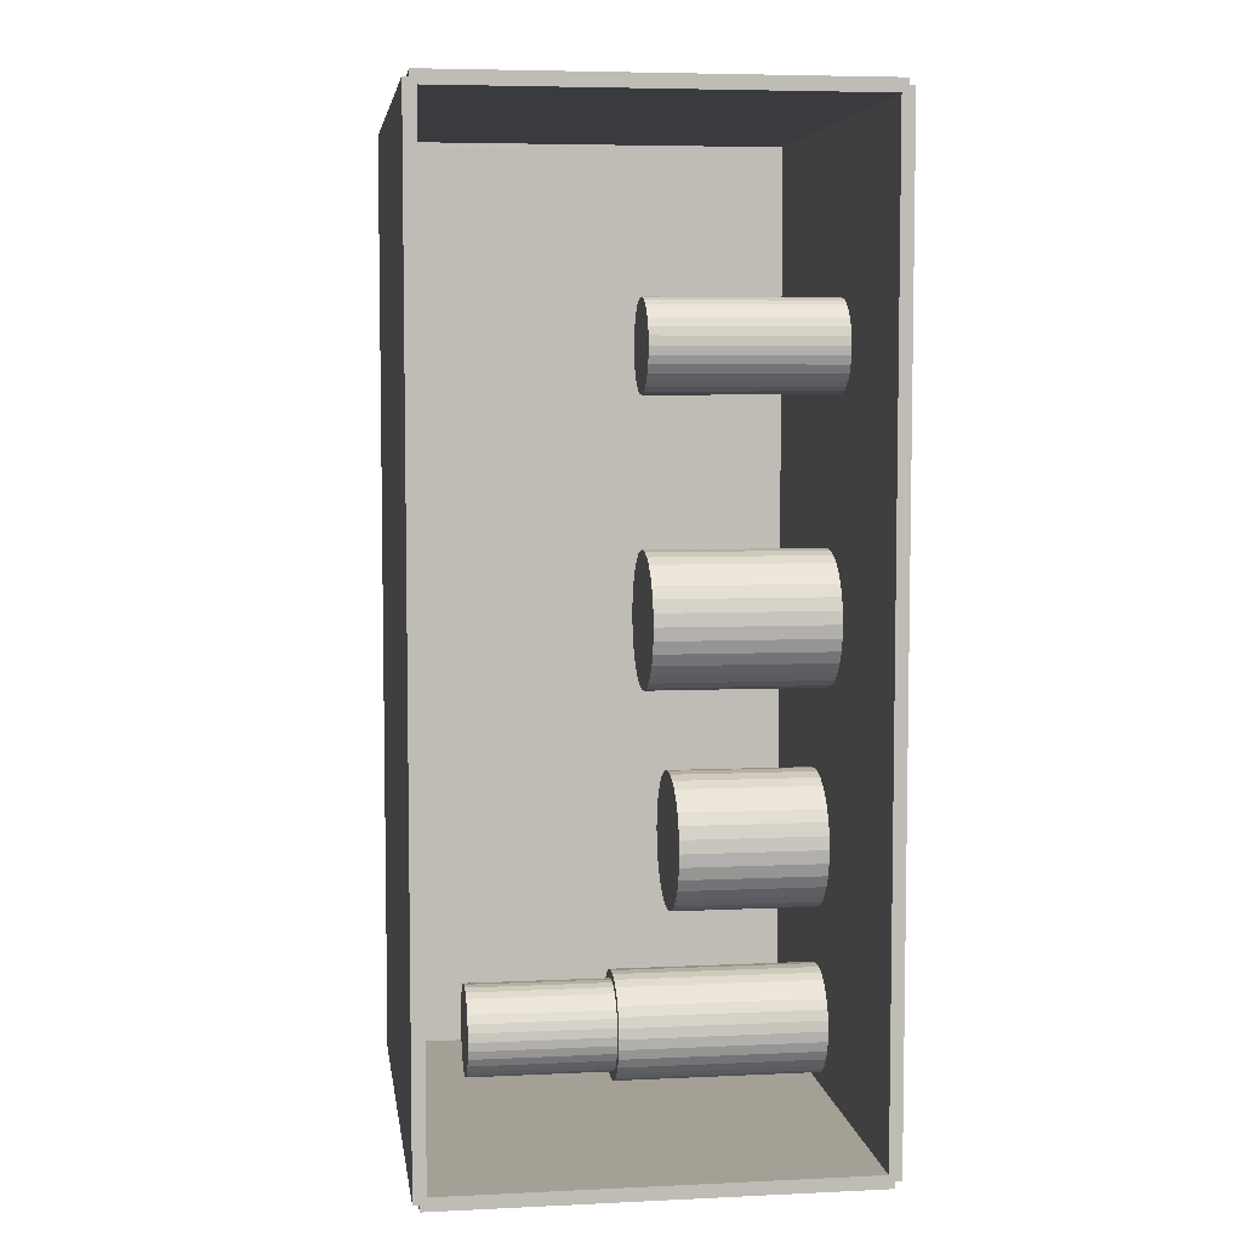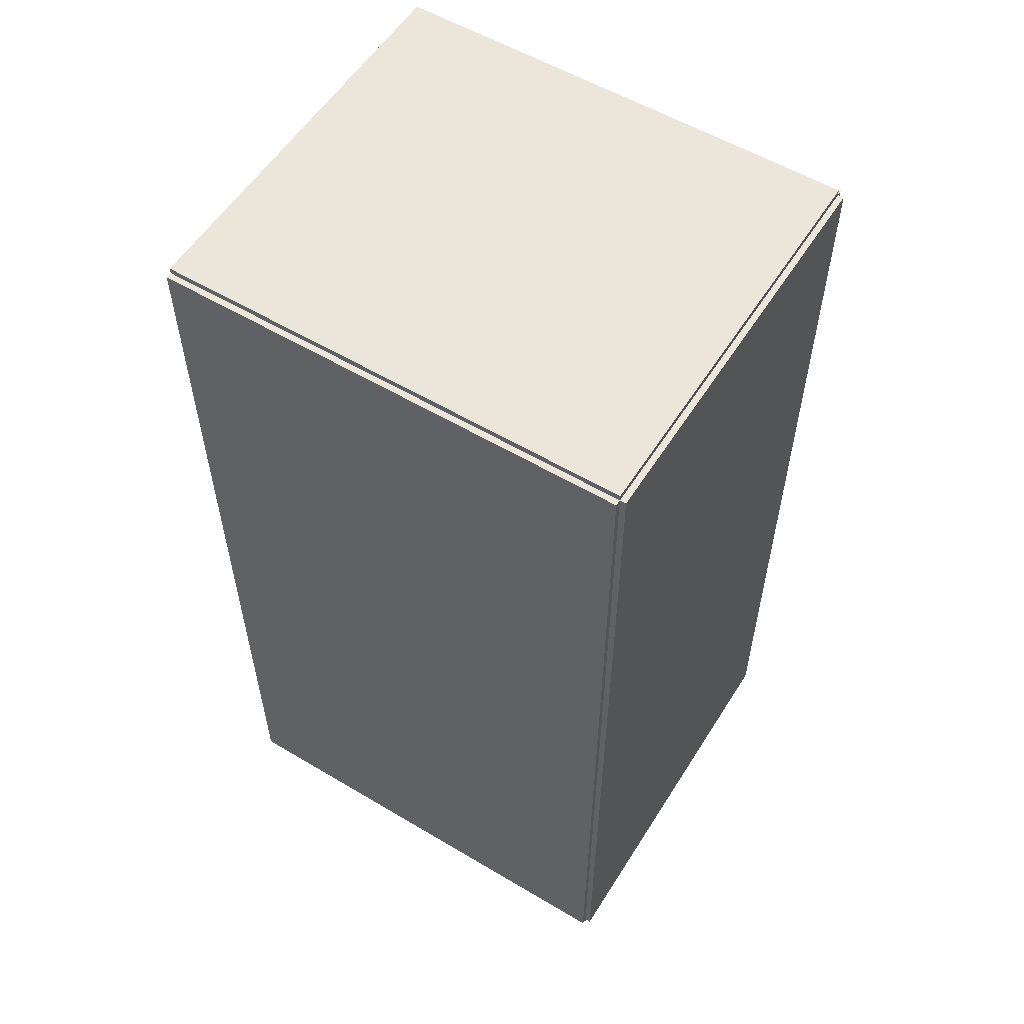
<metadata>
{"format":"obj","ext":"obj","renderer":"f3d","projection":"perspective","resolution":1024,"background":"white","views":[{"elev":5.9,"azim":81.9,"up":"+Y"},{"elev":56.3,"azim":-148.1,"up":"+Y"}]}
</metadata>
<code>
v -0.1089 -0.2126 -0.002767
v -0.1089 -0.2126 0.002767
v -0.1089 0.2126 -0.002767
v -0.1089 0.2126 0.002767
v 0.1089 -0.2126 -0.002767
v 0.1089 -0.2126 0.002767
v 0.1089 0.2126 -0.002767
v 0.1089 0.2126 0.002767
v -0.1061 -0.2126 0
v -0.1117 -0.2126 0
v -0.1061 0.2126 0
v -0.1117 0.2126 0
v -0.1061 -0.2126 0.1875
v -0.1117 -0.2126 0.1875
v -0.1061 0.2126 0.1875
v -0.1117 0.2126 0.1875
v -0.1089 0.2097 0.1875
v -0.1089 0.2155 0.1875
v -0.1089 0.2097 0
v -0.1089 0.2155 0
v 0.1089 0.2097 0.1875
v 0.1089 0.2155 0.1875
v 0.1089 0.2097 0
v 0.1089 0.2155 0
v -0.1089 -0.2097 0
v -0.1089 -0.2155 0
v -0.1089 -0.2097 0.1875
v -0.1089 -0.2155 0.1875
v 0.1089 -0.2097 0
v 0.1089 -0.2155 0
v 0.1089 -0.2097 0.1875
v 0.1089 -0.2155 0.1875
v -0.1089 -0.2126 0.1847
v -0.1089 -0.2126 0.1903
v -0.1089 0.2126 0.1847
v -0.1089 0.2126 0.1903
v 0.1089 -0.2126 0.1847
v 0.1089 -0.2126 0.1903
v 0.1089 0.2126 0.1847
v 0.1089 0.2126 0.1903
v -0.009427 -0.178 0.005535
v 0.01478 -0.178 0.005535
v 0.01478 -0.178 0.09692
v -0.009427 -0.178 0.09692
v 0.01432 -0.1733 0.005535
v 0.01432 -0.1733 0.09692
v 0.01294 -0.1687 0.005535
v 0.01294 -0.1687 0.09692
v 0.0107 -0.1645 0.005535
v 0.0107 -0.1645 0.09692
v 0.007691 -0.1609 0.005535
v 0.007691 -0.1609 0.09692
v 0.004023 -0.1579 0.005535
v 0.004023 -0.1579 0.09692
v -0.0001626 -0.1556 0.005535
v -0.0001626 -0.1556 0.09692
v -0.004704 -0.1542 0.005535
v -0.004704 -0.1542 0.09692
v -0.009427 -0.1538 0.005535
v -0.009427 -0.1538 0.09692
v -0.01415 -0.1542 0.005535
v -0.01415 -0.1542 0.09692
v -0.01869 -0.1556 0.005535
v -0.01869 -0.1556 0.09692
v -0.02288 -0.1579 0.005535
v -0.02288 -0.1579 0.09692
v -0.02655 -0.1609 0.005535
v -0.02655 -0.1609 0.09692
v -0.02956 -0.1645 0.005535
v -0.02956 -0.1645 0.09692
v -0.03179 -0.1687 0.005535
v -0.03179 -0.1687 0.09692
v -0.03317 -0.1733 0.005535
v -0.03317 -0.1733 0.09692
v -0.03364 -0.178 0.005535
v -0.03364 -0.178 0.09692
v -0.03317 -0.1827 0.005535
v -0.03317 -0.1827 0.09692
v -0.03179 -0.1872 0.005535
v -0.03179 -0.1872 0.09692
v -0.02956 -0.1914 0.005535
v -0.02956 -0.1914 0.09692
v -0.02655 -0.1951 0.005535
v -0.02655 -0.1951 0.09692
v -0.02288 -0.1981 0.005535
v -0.02288 -0.1981 0.09692
v -0.01869 -0.2003 0.005535
v -0.01869 -0.2003 0.09692
v -0.01415 -0.2017 0.005535
v -0.01415 -0.2017 0.09692
v -0.009427 -0.2022 0.005535
v -0.009427 -0.2022 0.09692
v -0.004704 -0.2017 0.005535
v -0.004704 -0.2017 0.09692
v -0.0001626 -0.2003 0.005535
v -0.0001626 -0.2003 0.09692
v 0.004023 -0.1981 0.005535
v 0.004023 -0.1981 0.09692
v 0.007691 -0.1951 0.005535
v 0.007691 -0.1951 0.09692
v 0.0107 -0.1914 0.005535
v 0.0107 -0.1914 0.09692
v 0.01294 -0.1872 0.005535
v 0.01294 -0.1872 0.09692
v 0.01432 -0.1827 0.005535
v 0.01432 -0.1827 0.09692
v -0.009427 -0.178 0.09692
v 0.01077 -0.178 0.09692
v 0.01077 -0.178 0.1611
v -0.009427 -0.178 0.1611
v 0.01039 -0.174 0.09692
v 0.01039 -0.174 0.1611
v 0.009236 -0.1702 0.09692
v 0.009236 -0.1702 0.1611
v 0.007369 -0.1668 0.09692
v 0.007369 -0.1668 0.1611
v 0.004857 -0.1637 0.09692
v 0.004857 -0.1637 0.1611
v 0.001796 -0.1612 0.09692
v 0.001796 -0.1612 0.1611
v -0.001696 -0.1593 0.09692
v -0.001696 -0.1593 0.1611
v -0.005486 -0.1582 0.09692
v -0.005486 -0.1582 0.1611
v -0.009427 -0.1578 0.09692
v -0.009427 -0.1578 0.1611
v -0.01337 -0.1582 0.09692
v -0.01337 -0.1582 0.1611
v -0.01716 -0.1593 0.09692
v -0.01716 -0.1593 0.1611
v -0.02065 -0.1612 0.09692
v -0.02065 -0.1612 0.1611
v -0.02371 -0.1637 0.09692
v -0.02371 -0.1637 0.1611
v -0.02622 -0.1668 0.09692
v -0.02622 -0.1668 0.1611
v -0.02809 -0.1702 0.09692
v -0.02809 -0.1702 0.1611
v -0.02924 -0.174 0.09692
v -0.02924 -0.174 0.1611
v -0.02963 -0.178 0.09692
v -0.02963 -0.178 0.1611
v -0.02924 -0.1819 0.09692
v -0.02924 -0.1819 0.1611
v -0.02809 -0.1857 0.09692
v -0.02809 -0.1857 0.1611
v -0.02622 -0.1892 0.09692
v -0.02622 -0.1892 0.1611
v -0.02371 -0.1923 0.09692
v -0.02371 -0.1923 0.1611
v -0.02065 -0.1948 0.09692
v -0.02065 -0.1948 0.1611
v -0.01716 -0.1966 0.09692
v -0.01716 -0.1966 0.1611
v -0.01337 -0.1978 0.09692
v -0.01337 -0.1978 0.1611
v -0.009427 -0.1982 0.09692
v -0.009427 -0.1982 0.1611
v -0.005486 -0.1978 0.09692
v -0.005486 -0.1978 0.1611
v -0.001696 -0.1966 0.09692
v -0.001696 -0.1966 0.1611
v 0.001796 -0.1948 0.09692
v 0.001796 -0.1948 0.1611
v 0.004857 -0.1923 0.09692
v 0.004857 -0.1923 0.1611
v 0.007369 -0.1892 0.09692
v 0.007369 -0.1892 0.1611
v 0.009236 -0.1857 0.09692
v 0.009236 -0.1857 0.1611
v 0.01039 -0.1819 0.09692
v 0.01039 -0.1819 0.1611
v -0.01681 -0.09856 0.005535
v 0.01398 -0.09856 0.005535
v 0.01398 -0.09856 0.0709
v -0.01681 -0.09856 0.0709
v 0.01339 -0.09255 0.005535
v 0.01339 -0.09255 0.0709
v 0.01164 -0.08678 0.005535
v 0.01164 -0.08678 0.0709
v 0.008795 -0.08145 0.005535
v 0.008795 -0.08145 0.0709
v 0.004966 -0.07679 0.005535
v 0.004966 -0.07679 0.0709
v 0.0002993 -0.07296 0.005535
v 0.0002993 -0.07296 0.0709
v -0.005024 -0.07011 0.005535
v -0.005024 -0.07011 0.0709
v -0.0108 -0.06836 0.005535
v -0.0108 -0.06836 0.0709
v -0.01681 -0.06777 0.005535
v -0.01681 -0.06777 0.0709
v -0.02282 -0.06836 0.005535
v -0.02282 -0.06836 0.0709
v -0.02859 -0.07011 0.005535
v -0.02859 -0.07011 0.0709
v -0.03392 -0.07296 0.005535
v -0.03392 -0.07296 0.0709
v -0.03858 -0.07679 0.005535
v -0.03858 -0.07679 0.0709
v -0.04241 -0.08145 0.005535
v -0.04241 -0.08145 0.0709
v -0.04526 -0.08678 0.005535
v -0.04526 -0.08678 0.0709
v -0.04701 -0.09255 0.005535
v -0.04701 -0.09255 0.0709
v -0.0476 -0.09856 0.005535
v -0.0476 -0.09856 0.0709
v -0.04701 -0.1046 0.005535
v -0.04701 -0.1046 0.0709
v -0.04526 -0.1103 0.005535
v -0.04526 -0.1103 0.0709
v -0.04241 -0.1157 0.005535
v -0.04241 -0.1157 0.0709
v -0.03858 -0.1203 0.005535
v -0.03858 -0.1203 0.0709
v -0.03392 -0.1242 0.005535
v -0.03392 -0.1242 0.0709
v -0.02859 -0.127 0.005535
v -0.02859 -0.127 0.0709
v -0.02282 -0.1288 0.005535
v -0.02282 -0.1288 0.0709
v -0.01681 -0.1294 0.005535
v -0.01681 -0.1294 0.0709
v -0.0108 -0.1288 0.005535
v -0.0108 -0.1288 0.0709
v -0.005024 -0.127 0.005535
v -0.005024 -0.127 0.0709
v 0.0002993 -0.1242 0.005535
v 0.0002993 -0.1242 0.0709
v 0.004966 -0.1203 0.005535
v 0.004966 -0.1203 0.0709
v 0.008795 -0.1157 0.005535
v 0.008795 -0.1157 0.0709
v 0.01164 -0.1103 0.005535
v 0.01164 -0.1103 0.0709
v 0.01339 -0.1046 0.005535
v 0.01339 -0.1046 0.0709
v 0.004535 0.0007266 0.005535
v 0.03447 0.0007266 0.005535
v 0.03447 0.0007266 0.08532
v 0.004535 0.0007266 0.08532
v 0.0339 0.006567 0.005535
v 0.0339 0.006567 0.08532
v 0.03219 0.01218 0.005535
v 0.03219 0.01218 0.08532
v 0.02943 0.01736 0.005535
v 0.02943 0.01736 0.08532
v 0.0257 0.02189 0.005535
v 0.0257 0.02189 0.08532
v 0.02117 0.02562 0.005535
v 0.02117 0.02562 0.08532
v 0.01599 0.02838 0.005535
v 0.01599 0.02838 0.08532
v 0.01037 0.03009 0.005535
v 0.01037 0.03009 0.08532
v 0.004535 0.03066 0.005535
v 0.004535 0.03066 0.08532
v -0.001306 0.03009 0.005535
v -0.001306 0.03009 0.08532
v -0.006921 0.02838 0.005535
v -0.006921 0.02838 0.08532
v -0.0121 0.02562 0.005535
v -0.0121 0.02562 0.08532
v -0.01663 0.02189 0.005535
v -0.01663 0.02189 0.08532
v -0.02036 0.01736 0.005535
v -0.02036 0.01736 0.08532
v -0.02312 0.01218 0.005535
v -0.02312 0.01218 0.08532
v -0.02483 0.006567 0.005535
v -0.02483 0.006567 0.08532
v -0.0254 0.0007266 0.005535
v -0.0254 0.0007266 0.08532
v -0.02483 -0.005114 0.005535
v -0.02483 -0.005114 0.08532
v -0.02312 -0.01073 0.005535
v -0.02312 -0.01073 0.08532
v -0.02036 -0.0159 0.005535
v -0.02036 -0.0159 0.08532
v -0.01663 -0.02044 0.005535
v -0.01663 -0.02044 0.08532
v -0.0121 -0.02416 0.005535
v -0.0121 -0.02416 0.08532
v -0.006921 -0.02693 0.005535
v -0.006921 -0.02693 0.08532
v -0.001306 -0.02863 0.005535
v -0.001306 -0.02863 0.08532
v 0.004535 -0.02921 0.005535
v 0.004535 -0.02921 0.08532
v 0.01037 -0.02863 0.005535
v 0.01037 -0.02863 0.08532
v 0.01599 -0.02693 0.005535
v 0.01599 -0.02693 0.08532
v 0.02117 -0.02416 0.005535
v 0.02117 -0.02416 0.08532
v 0.0257 -0.02044 0.005535
v 0.0257 -0.02044 0.08532
v 0.02943 -0.0159 0.005535
v 0.02943 -0.0159 0.08532
v 0.03219 -0.01073 0.005535
v 0.03219 -0.01073 0.08532
v 0.0339 -0.005114 0.005535
v 0.0339 -0.005114 0.08532
v 0.02501 0.1161 0.005535
v 0.04505 0.1161 0.005535
v 0.04505 0.1161 0.08914
v 0.02501 0.1161 0.08914
v 0.04466 0.12 0.005535
v 0.04466 0.12 0.08914
v 0.04352 0.1237 0.005535
v 0.04352 0.1237 0.08914
v 0.04167 0.1272 0.005535
v 0.04167 0.1272 0.08914
v 0.03918 0.1303 0.005535
v 0.03918 0.1303 0.08914
v 0.03614 0.1327 0.005535
v 0.03614 0.1327 0.08914
v 0.03268 0.1346 0.005535
v 0.03268 0.1346 0.08914
v 0.02892 0.1357 0.005535
v 0.02892 0.1357 0.08914
v 0.02501 0.1361 0.005535
v 0.02501 0.1361 0.08914
v 0.0211 0.1357 0.005535
v 0.0211 0.1357 0.08914
v 0.01734 0.1346 0.005535
v 0.01734 0.1346 0.08914
v 0.01387 0.1327 0.005535
v 0.01387 0.1327 0.08914
v 0.01083 0.1303 0.005535
v 0.01083 0.1303 0.08914
v 0.008342 0.1272 0.005535
v 0.008342 0.1272 0.08914
v 0.006489 0.1237 0.005535
v 0.006489 0.1237 0.08914
v 0.005349 0.12 0.005535
v 0.005349 0.12 0.08914
v 0.004964 0.1161 0.005535
v 0.004964 0.1161 0.08914
v 0.005349 0.1122 0.005535
v 0.005349 0.1122 0.08914
v 0.006489 0.1084 0.005535
v 0.006489 0.1084 0.08914
v 0.008342 0.1049 0.005535
v 0.008342 0.1049 0.08914
v 0.01083 0.1019 0.005535
v 0.01083 0.1019 0.08914
v 0.01387 0.09942 0.005535
v 0.01387 0.09942 0.08914
v 0.01734 0.09756 0.005535
v 0.01734 0.09756 0.08914
v 0.0211 0.09642 0.005535
v 0.0211 0.09642 0.08914
v 0.02501 0.09604 0.005535
v 0.02501 0.09604 0.08914
v 0.02892 0.09642 0.005535
v 0.02892 0.09642 0.08914
v 0.03268 0.09756 0.005535
v 0.03268 0.09756 0.08914
v 0.03614 0.09942 0.005535
v 0.03614 0.09942 0.08914
v 0.03918 0.1019 0.005535
v 0.03918 0.1019 0.08914
v 0.04167 0.1049 0.005535
v 0.04167 0.1049 0.08914
v 0.04352 0.1084 0.005535
v 0.04352 0.1084 0.08914
v 0.04466 0.1122 0.005535
v 0.04466 0.1122 0.08914
f 2 4 1
f 5 2 1
f 1 4 3
f 3 5 1
f 2 8 4
f 6 2 5
f 6 8 2
f 4 8 3
f 7 5 3
f 3 8 7
f 7 6 5
f 8 6 7
f 10 12 9
f 13 10 9
f 9 12 11
f 11 13 9
f 10 16 12
f 14 10 13
f 14 16 10
f 12 16 11
f 15 13 11
f 11 16 15
f 15 14 13
f 16 14 15
f 18 20 17
f 21 18 17
f 17 20 19
f 19 21 17
f 18 24 20
f 22 18 21
f 22 24 18
f 20 24 19
f 23 21 19
f 19 24 23
f 23 22 21
f 24 22 23
f 26 28 25
f 29 26 25
f 25 28 27
f 27 29 25
f 26 32 28
f 30 26 29
f 30 32 26
f 28 32 27
f 31 29 27
f 27 32 31
f 31 30 29
f 32 30 31
f 34 36 33
f 37 34 33
f 33 36 35
f 35 37 33
f 34 40 36
f 38 34 37
f 38 40 34
f 36 40 35
f 39 37 35
f 35 40 39
f 39 38 37
f 40 38 39
f 42 41 45
f 42 45 43
f 43 45 46
f 43 46 44
f 45 41 47
f 45 47 46
f 46 47 48
f 46 48 44
f 47 41 49
f 47 49 48
f 48 49 50
f 48 50 44
f 49 41 51
f 49 51 50
f 50 51 52
f 50 52 44
f 51 41 53
f 51 53 52
f 52 53 54
f 52 54 44
f 53 41 55
f 53 55 54
f 54 55 56
f 54 56 44
f 55 41 57
f 55 57 56
f 56 57 58
f 56 58 44
f 57 41 59
f 57 59 58
f 58 59 60
f 58 60 44
f 59 41 61
f 59 61 60
f 60 61 62
f 60 62 44
f 61 41 63
f 61 63 62
f 62 63 64
f 62 64 44
f 63 41 65
f 63 65 64
f 64 65 66
f 64 66 44
f 65 41 67
f 65 67 66
f 66 67 68
f 66 68 44
f 67 41 69
f 67 69 68
f 68 69 70
f 68 70 44
f 69 41 71
f 69 71 70
f 70 71 72
f 70 72 44
f 71 41 73
f 71 73 72
f 72 73 74
f 72 74 44
f 73 41 75
f 73 75 74
f 74 75 76
f 74 76 44
f 75 41 77
f 75 77 76
f 76 77 78
f 76 78 44
f 77 41 79
f 77 79 78
f 78 79 80
f 78 80 44
f 79 41 81
f 79 81 80
f 80 81 82
f 80 82 44
f 81 41 83
f 81 83 82
f 82 83 84
f 82 84 44
f 83 41 85
f 83 85 84
f 84 85 86
f 84 86 44
f 85 41 87
f 85 87 86
f 86 87 88
f 86 88 44
f 87 41 89
f 87 89 88
f 88 89 90
f 88 90 44
f 89 41 91
f 89 91 90
f 90 91 92
f 90 92 44
f 91 41 93
f 91 93 92
f 92 93 94
f 92 94 44
f 93 41 95
f 93 95 94
f 94 95 96
f 94 96 44
f 95 41 97
f 95 97 96
f 96 97 98
f 96 98 44
f 97 41 99
f 97 99 98
f 98 99 100
f 98 100 44
f 99 41 101
f 99 101 100
f 100 101 102
f 100 102 44
f 101 41 103
f 101 103 102
f 102 103 104
f 102 104 44
f 103 41 105
f 103 105 104
f 104 105 106
f 104 106 44
f 105 41 42
f 105 42 106
f 106 42 43
f 106 43 44
f 108 107 111
f 108 111 109
f 109 111 112
f 109 112 110
f 111 107 113
f 111 113 112
f 112 113 114
f 112 114 110
f 113 107 115
f 113 115 114
f 114 115 116
f 114 116 110
f 115 107 117
f 115 117 116
f 116 117 118
f 116 118 110
f 117 107 119
f 117 119 118
f 118 119 120
f 118 120 110
f 119 107 121
f 119 121 120
f 120 121 122
f 120 122 110
f 121 107 123
f 121 123 122
f 122 123 124
f 122 124 110
f 123 107 125
f 123 125 124
f 124 125 126
f 124 126 110
f 125 107 127
f 125 127 126
f 126 127 128
f 126 128 110
f 127 107 129
f 127 129 128
f 128 129 130
f 128 130 110
f 129 107 131
f 129 131 130
f 130 131 132
f 130 132 110
f 131 107 133
f 131 133 132
f 132 133 134
f 132 134 110
f 133 107 135
f 133 135 134
f 134 135 136
f 134 136 110
f 135 107 137
f 135 137 136
f 136 137 138
f 136 138 110
f 137 107 139
f 137 139 138
f 138 139 140
f 138 140 110
f 139 107 141
f 139 141 140
f 140 141 142
f 140 142 110
f 141 107 143
f 141 143 142
f 142 143 144
f 142 144 110
f 143 107 145
f 143 145 144
f 144 145 146
f 144 146 110
f 145 107 147
f 145 147 146
f 146 147 148
f 146 148 110
f 147 107 149
f 147 149 148
f 148 149 150
f 148 150 110
f 149 107 151
f 149 151 150
f 150 151 152
f 150 152 110
f 151 107 153
f 151 153 152
f 152 153 154
f 152 154 110
f 153 107 155
f 153 155 154
f 154 155 156
f 154 156 110
f 155 107 157
f 155 157 156
f 156 157 158
f 156 158 110
f 157 107 159
f 157 159 158
f 158 159 160
f 158 160 110
f 159 107 161
f 159 161 160
f 160 161 162
f 160 162 110
f 161 107 163
f 161 163 162
f 162 163 164
f 162 164 110
f 163 107 165
f 163 165 164
f 164 165 166
f 164 166 110
f 165 107 167
f 165 167 166
f 166 167 168
f 166 168 110
f 167 107 169
f 167 169 168
f 168 169 170
f 168 170 110
f 169 107 171
f 169 171 170
f 170 171 172
f 170 172 110
f 171 107 108
f 171 108 172
f 172 108 109
f 172 109 110
f 174 173 177
f 174 177 175
f 175 177 178
f 175 178 176
f 177 173 179
f 177 179 178
f 178 179 180
f 178 180 176
f 179 173 181
f 179 181 180
f 180 181 182
f 180 182 176
f 181 173 183
f 181 183 182
f 182 183 184
f 182 184 176
f 183 173 185
f 183 185 184
f 184 185 186
f 184 186 176
f 185 173 187
f 185 187 186
f 186 187 188
f 186 188 176
f 187 173 189
f 187 189 188
f 188 189 190
f 188 190 176
f 189 173 191
f 189 191 190
f 190 191 192
f 190 192 176
f 191 173 193
f 191 193 192
f 192 193 194
f 192 194 176
f 193 173 195
f 193 195 194
f 194 195 196
f 194 196 176
f 195 173 197
f 195 197 196
f 196 197 198
f 196 198 176
f 197 173 199
f 197 199 198
f 198 199 200
f 198 200 176
f 199 173 201
f 199 201 200
f 200 201 202
f 200 202 176
f 201 173 203
f 201 203 202
f 202 203 204
f 202 204 176
f 203 173 205
f 203 205 204
f 204 205 206
f 204 206 176
f 205 173 207
f 205 207 206
f 206 207 208
f 206 208 176
f 207 173 209
f 207 209 208
f 208 209 210
f 208 210 176
f 209 173 211
f 209 211 210
f 210 211 212
f 210 212 176
f 211 173 213
f 211 213 212
f 212 213 214
f 212 214 176
f 213 173 215
f 213 215 214
f 214 215 216
f 214 216 176
f 215 173 217
f 215 217 216
f 216 217 218
f 216 218 176
f 217 173 219
f 217 219 218
f 218 219 220
f 218 220 176
f 219 173 221
f 219 221 220
f 220 221 222
f 220 222 176
f 221 173 223
f 221 223 222
f 222 223 224
f 222 224 176
f 223 173 225
f 223 225 224
f 224 225 226
f 224 226 176
f 225 173 227
f 225 227 226
f 226 227 228
f 226 228 176
f 227 173 229
f 227 229 228
f 228 229 230
f 228 230 176
f 229 173 231
f 229 231 230
f 230 231 232
f 230 232 176
f 231 173 233
f 231 233 232
f 232 233 234
f 232 234 176
f 233 173 235
f 233 235 234
f 234 235 236
f 234 236 176
f 235 173 237
f 235 237 236
f 236 237 238
f 236 238 176
f 237 173 174
f 237 174 238
f 238 174 175
f 238 175 176
f 240 239 243
f 240 243 241
f 241 243 244
f 241 244 242
f 243 239 245
f 243 245 244
f 244 245 246
f 244 246 242
f 245 239 247
f 245 247 246
f 246 247 248
f 246 248 242
f 247 239 249
f 247 249 248
f 248 249 250
f 248 250 242
f 249 239 251
f 249 251 250
f 250 251 252
f 250 252 242
f 251 239 253
f 251 253 252
f 252 253 254
f 252 254 242
f 253 239 255
f 253 255 254
f 254 255 256
f 254 256 242
f 255 239 257
f 255 257 256
f 256 257 258
f 256 258 242
f 257 239 259
f 257 259 258
f 258 259 260
f 258 260 242
f 259 239 261
f 259 261 260
f 260 261 262
f 260 262 242
f 261 239 263
f 261 263 262
f 262 263 264
f 262 264 242
f 263 239 265
f 263 265 264
f 264 265 266
f 264 266 242
f 265 239 267
f 265 267 266
f 266 267 268
f 266 268 242
f 267 239 269
f 267 269 268
f 268 269 270
f 268 270 242
f 269 239 271
f 269 271 270
f 270 271 272
f 270 272 242
f 271 239 273
f 271 273 272
f 272 273 274
f 272 274 242
f 273 239 275
f 273 275 274
f 274 275 276
f 274 276 242
f 275 239 277
f 275 277 276
f 276 277 278
f 276 278 242
f 277 239 279
f 277 279 278
f 278 279 280
f 278 280 242
f 279 239 281
f 279 281 280
f 280 281 282
f 280 282 242
f 281 239 283
f 281 283 282
f 282 283 284
f 282 284 242
f 283 239 285
f 283 285 284
f 284 285 286
f 284 286 242
f 285 239 287
f 285 287 286
f 286 287 288
f 286 288 242
f 287 239 289
f 287 289 288
f 288 289 290
f 288 290 242
f 289 239 291
f 289 291 290
f 290 291 292
f 290 292 242
f 291 239 293
f 291 293 292
f 292 293 294
f 292 294 242
f 293 239 295
f 293 295 294
f 294 295 296
f 294 296 242
f 295 239 297
f 295 297 296
f 296 297 298
f 296 298 242
f 297 239 299
f 297 299 298
f 298 299 300
f 298 300 242
f 299 239 301
f 299 301 300
f 300 301 302
f 300 302 242
f 301 239 303
f 301 303 302
f 302 303 304
f 302 304 242
f 303 239 240
f 303 240 304
f 304 240 241
f 304 241 242
f 306 305 309
f 306 309 307
f 307 309 310
f 307 310 308
f 309 305 311
f 309 311 310
f 310 311 312
f 310 312 308
f 311 305 313
f 311 313 312
f 312 313 314
f 312 314 308
f 313 305 315
f 313 315 314
f 314 315 316
f 314 316 308
f 315 305 317
f 315 317 316
f 316 317 318
f 316 318 308
f 317 305 319
f 317 319 318
f 318 319 320
f 318 320 308
f 319 305 321
f 319 321 320
f 320 321 322
f 320 322 308
f 321 305 323
f 321 323 322
f 322 323 324
f 322 324 308
f 323 305 325
f 323 325 324
f 324 325 326
f 324 326 308
f 325 305 327
f 325 327 326
f 326 327 328
f 326 328 308
f 327 305 329
f 327 329 328
f 328 329 330
f 328 330 308
f 329 305 331
f 329 331 330
f 330 331 332
f 330 332 308
f 331 305 333
f 331 333 332
f 332 333 334
f 332 334 308
f 333 305 335
f 333 335 334
f 334 335 336
f 334 336 308
f 335 305 337
f 335 337 336
f 336 337 338
f 336 338 308
f 337 305 339
f 337 339 338
f 338 339 340
f 338 340 308
f 339 305 341
f 339 341 340
f 340 341 342
f 340 342 308
f 341 305 343
f 341 343 342
f 342 343 344
f 342 344 308
f 343 305 345
f 343 345 344
f 344 345 346
f 344 346 308
f 345 305 347
f 345 347 346
f 346 347 348
f 346 348 308
f 347 305 349
f 347 349 348
f 348 349 350
f 348 350 308
f 349 305 351
f 349 351 350
f 350 351 352
f 350 352 308
f 351 305 353
f 351 353 352
f 352 353 354
f 352 354 308
f 353 305 355
f 353 355 354
f 354 355 356
f 354 356 308
f 355 305 357
f 355 357 356
f 356 357 358
f 356 358 308
f 357 305 359
f 357 359 358
f 358 359 360
f 358 360 308
f 359 305 361
f 359 361 360
f 360 361 362
f 360 362 308
f 361 305 363
f 361 363 362
f 362 363 364
f 362 364 308
f 363 305 365
f 363 365 364
f 364 365 366
f 364 366 308
f 365 305 367
f 365 367 366
f 366 367 368
f 366 368 308
f 367 305 369
f 367 369 368
f 368 369 370
f 368 370 308
f 369 305 306
f 369 306 370
f 370 306 307
f 370 307 308

</code>
